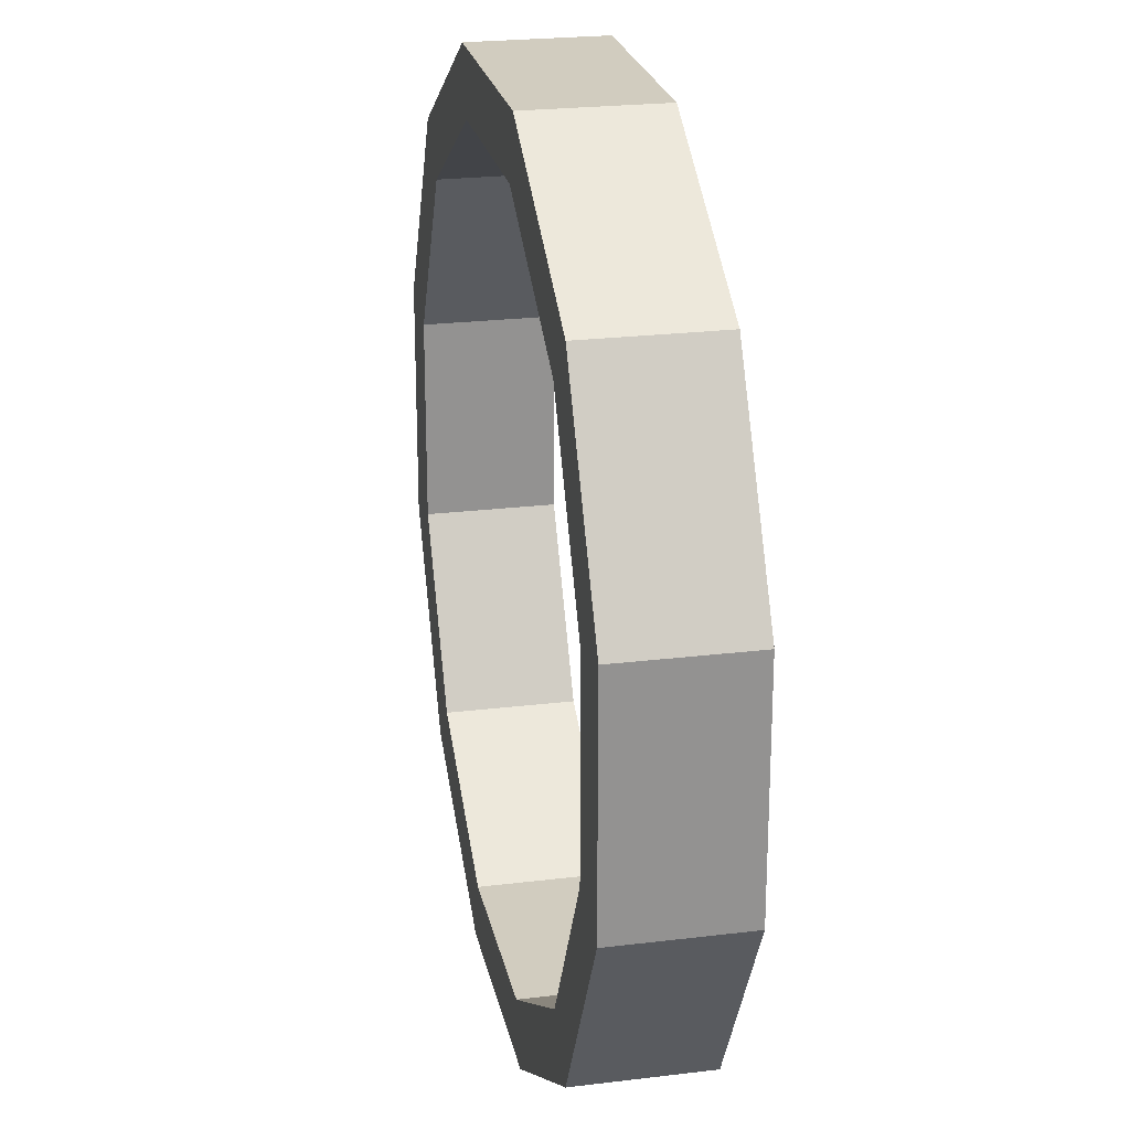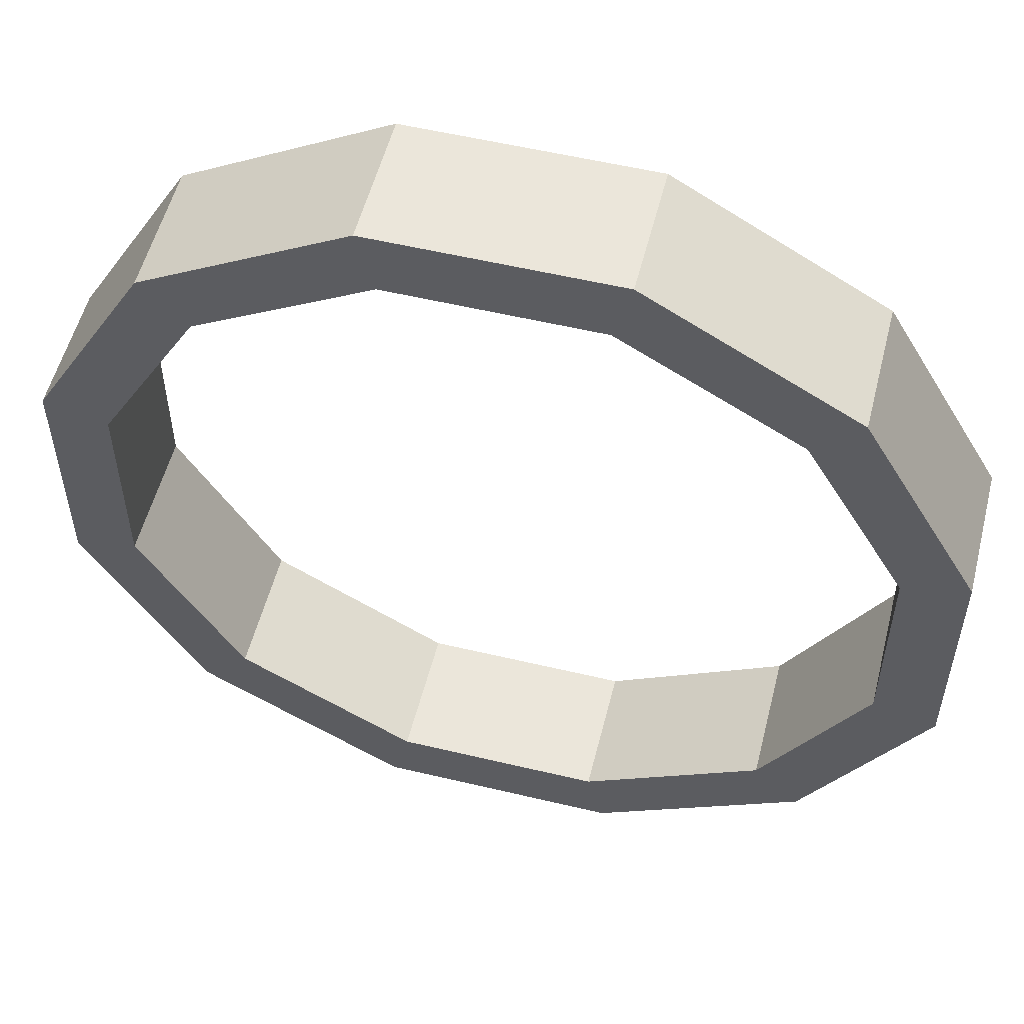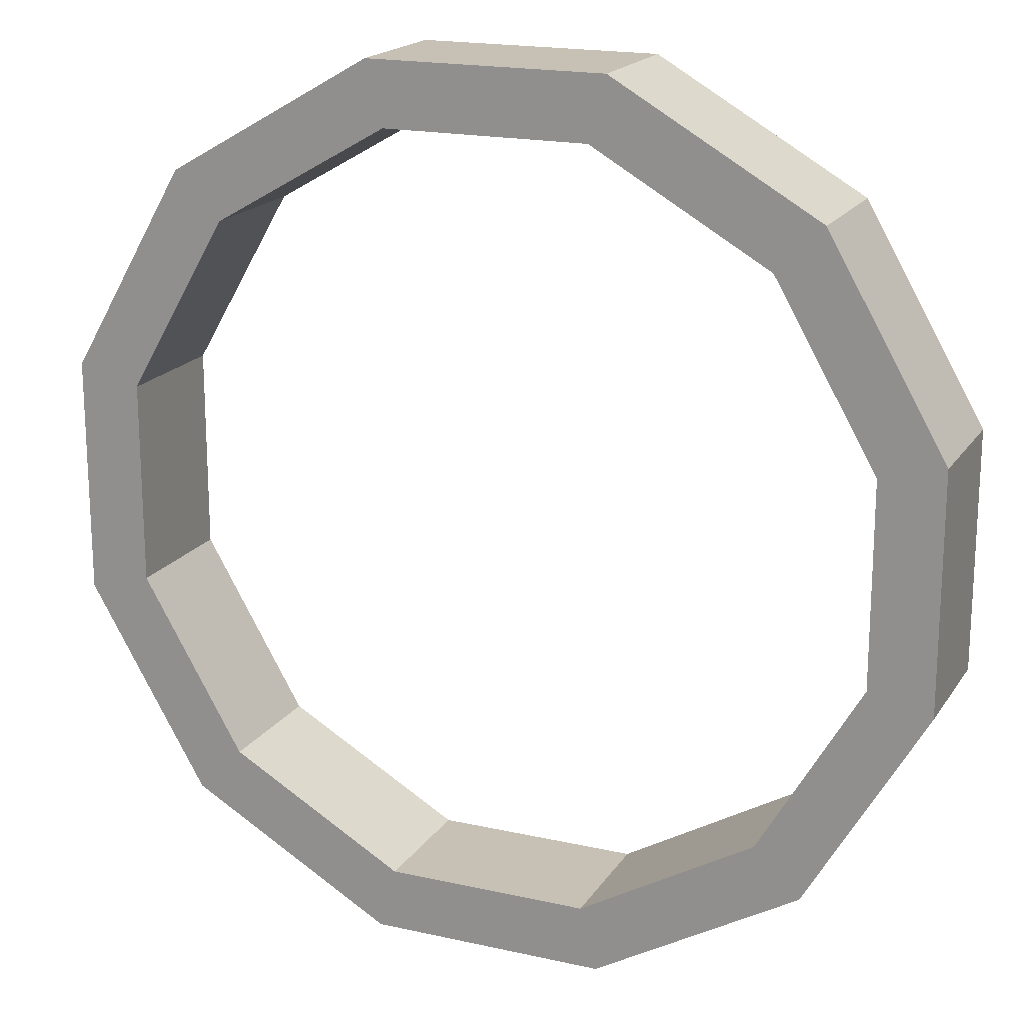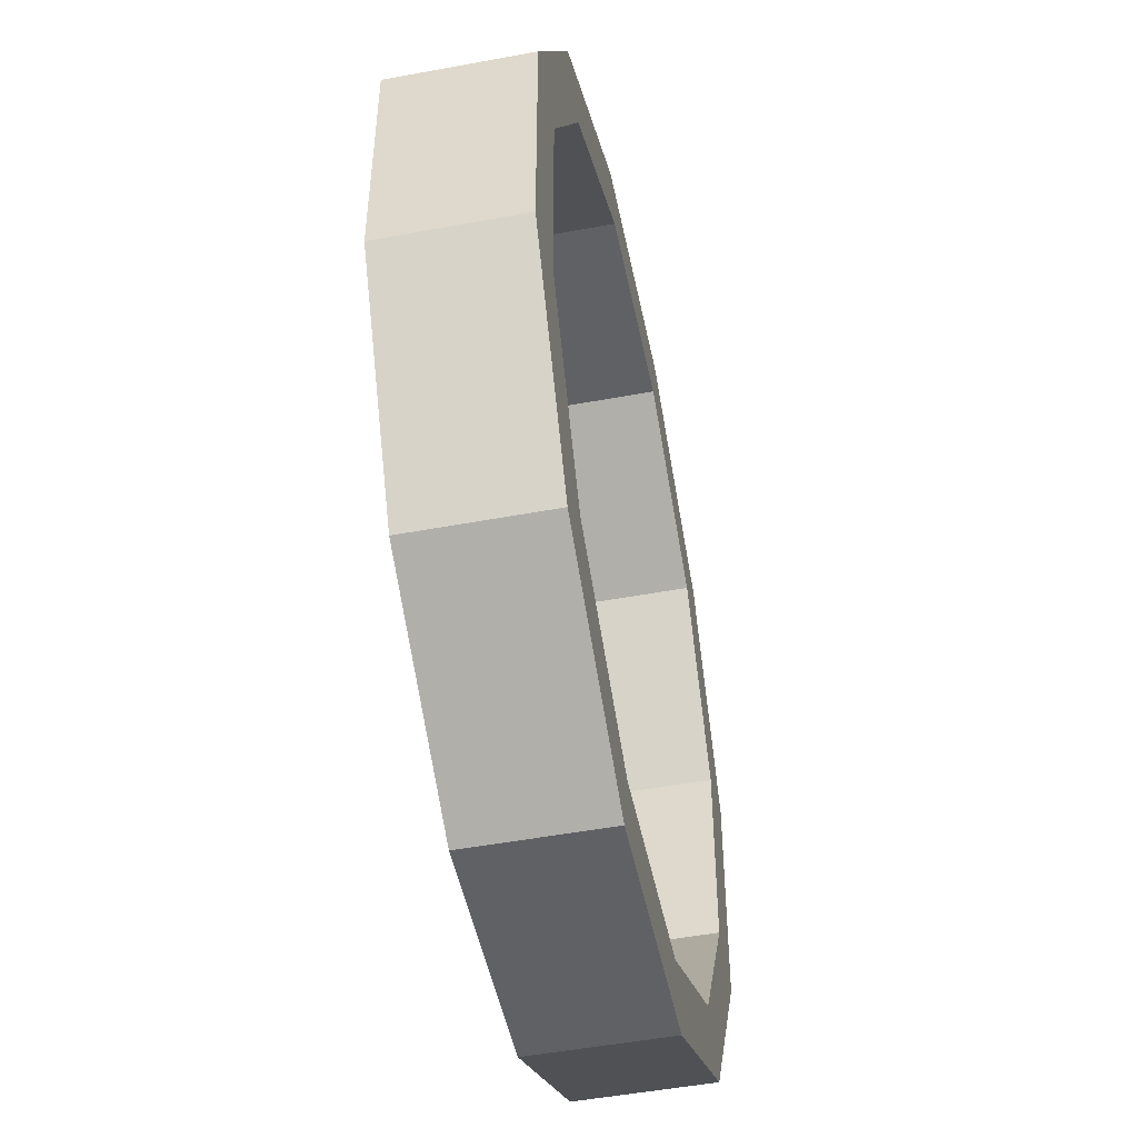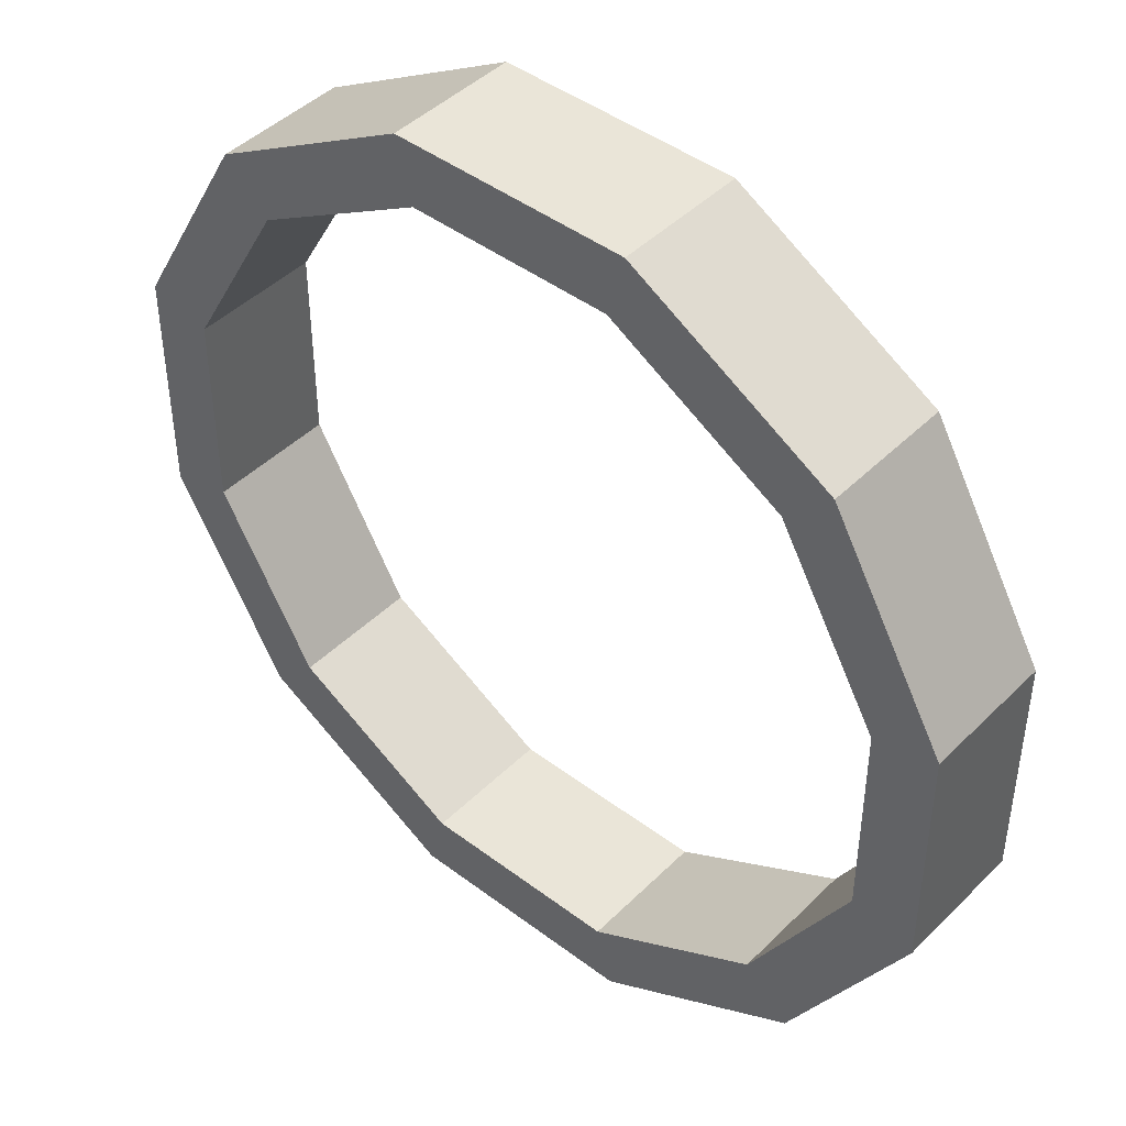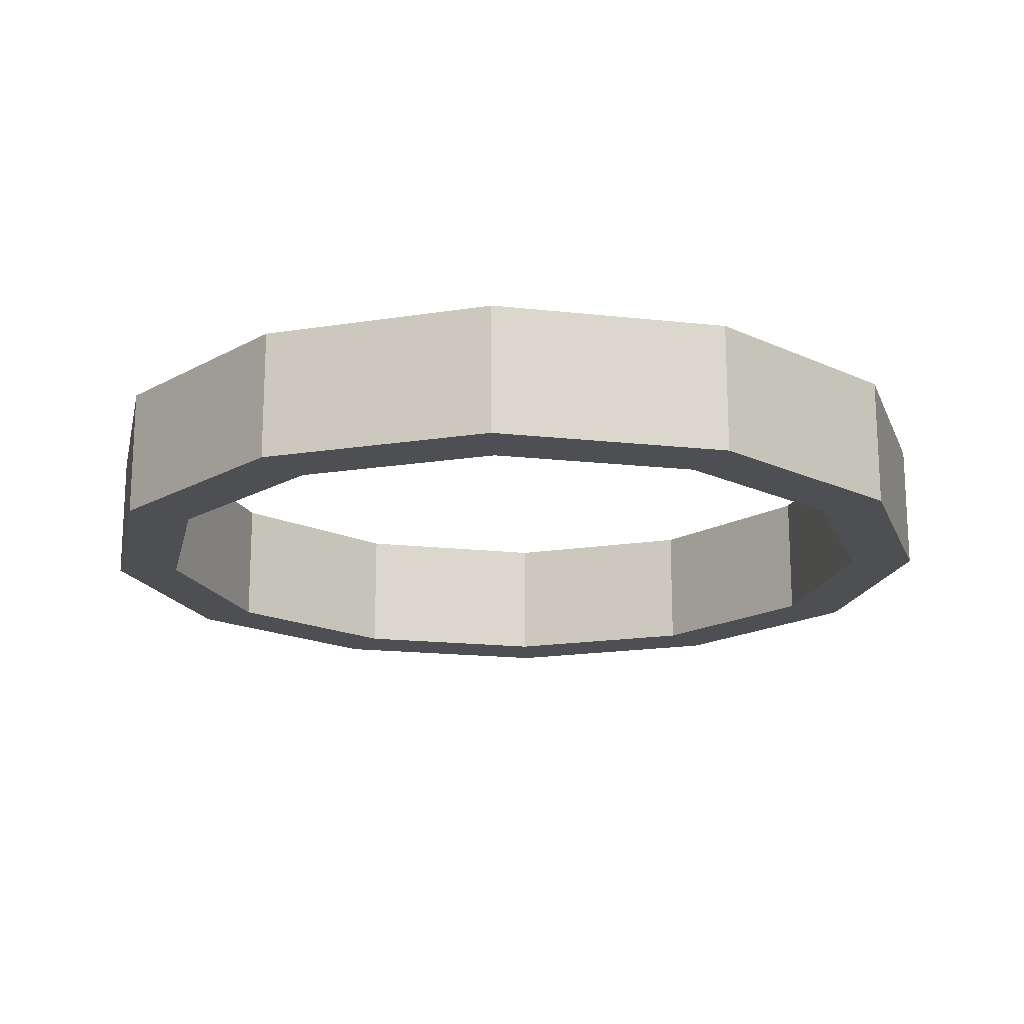
<metadata>
{"format":"obj","ext":"obj","renderer":"f3d","projection":"perspective","resolution":1024,"background":"white","views":[{"elev":23.8,"azim":-101.5,"up":"+Z"},{"elev":54.7,"azim":-165.8,"up":"+Z"},{"elev":18.6,"azim":-156.7,"up":"+Z"},{"elev":-49.9,"azim":101.6,"up":"+Z"},{"elev":44.5,"azim":41.3,"up":"+Z"},{"elev":-17.5,"azim":17.5,"up":"+Y"}]}
</metadata>
<code>
o PYLON_RING_Cylinder.001
v -0.04183 0.0625 -0.01121
v -0.03062 0.0625 0.03062
v 0.1132 0.0625 0.4226
v -0.1132 0.0625 0.4226
v 0.3094 -0.0625 0.3094
v 0.3094 0.0625 0.3094
v -0.1132 -0.0625 0.4226
v 0.01121 0.0625 0.04183
v 0.04183 0.0625 0.01121
v -0.01121 0.0625 -0.04183
v 0.09706 -0.0625 0.3622
v 0.1132 -0.0625 0.4226
v 0.09706 0.0625 0.3622
v -0.09706 -0.0625 0.3622
v -0.09706 0.0625 0.3622
v 0.2652 -0.0625 0.2652
v 0.2652 0.0625 0.2652
v 0.03062 0.0625 -0.03062
v 0.3622 -0.0625 0.09706
v 0.4226 0.0625 -0.1132
v 0.1132 0.0625 -0.4226
v 0.4226 0.0625 0.1132
v 0.3094 -0.0625 -0.3094
v 0.3094 0.0625 -0.3094
v 0.4226 -0.0625 0.1132
v 0.3622 -0.0625 -0.09706
v 0.1132 -0.0625 -0.4226
v 0.4226 -0.0625 -0.1132
v 0.3622 0.0625 -0.09706
v 0.3622 0.0625 0.09706
v 0.2652 -0.0625 -0.2652
v 0.2652 0.0625 -0.2652
v 0.09706 0.0625 -0.3622
v -0.1132 0.0625 -0.4226
v -0.4226 0.0625 -0.1132
v -0.3094 -0.0625 -0.3094
v -0.3094 0.0625 -0.3094
v -0.09706 -0.0625 -0.3622
v -0.4226 -0.0625 -0.1132
v -0.1132 -0.0625 -0.4226
v -0.09706 0.0625 -0.3622
v 0.09706 -0.0625 -0.3622
v -0.2652 -0.0625 -0.2652
v -0.2652 0.0625 -0.2652
v -0.4226 0.0625 0.1132
v -0.3094 -0.0625 0.3094
v -0.3094 0.0625 0.3094
v -0.3622 -0.0625 0.09706
v -0.4226 -0.0625 0.1132
v -0.3622 0.0625 0.09706
v -0.3622 -0.0625 -0.09706
v -0.3622 0.0625 -0.09706
v -0.2652 -0.0625 0.2652
v -0.2652 0.0625 0.2652
f 25 22 6 5
f 3 4 7 12
f 12 5 6 3
f 11 13 17 16
f 13 11 14 15
f 22 30 17 6
f 7 14 11 12
f 6 17 13 3
f 3 13 15 4
f 5 16 19 25
f 12 11 16 5
f 19 16 17 30
f 27 21 24 23
f 20 22 25 28
f 28 23 24 20
f 26 29 32 31
f 29 26 19 30
f 21 33 32 24
f 25 19 26 28
f 24 32 29 20
f 20 29 30 22
f 23 31 42 27
f 28 26 31 23
f 42 31 32 33
f 39 35 37 36
f 34 21 27 40
f 40 36 37 34
f 38 41 44 43
f 41 38 42 33
f 35 52 44 37
f 27 42 38 40
f 37 44 41 34
f 34 41 33 21
f 36 43 51 39
f 40 38 43 36
f 51 43 44 52
f 7 4 47 46
f 45 35 39 49
f 49 46 47 45
f 48 50 54 53
f 50 48 51 52
f 4 15 54 47
f 39 51 48 49
f 47 54 50 45
f 45 50 52 35
f 46 53 14 7
f 49 48 53 46
f 14 53 54 15
l 1 2
l 10 1
l 2 8
l 8 9
l 9 18
l 18 10

</code>
